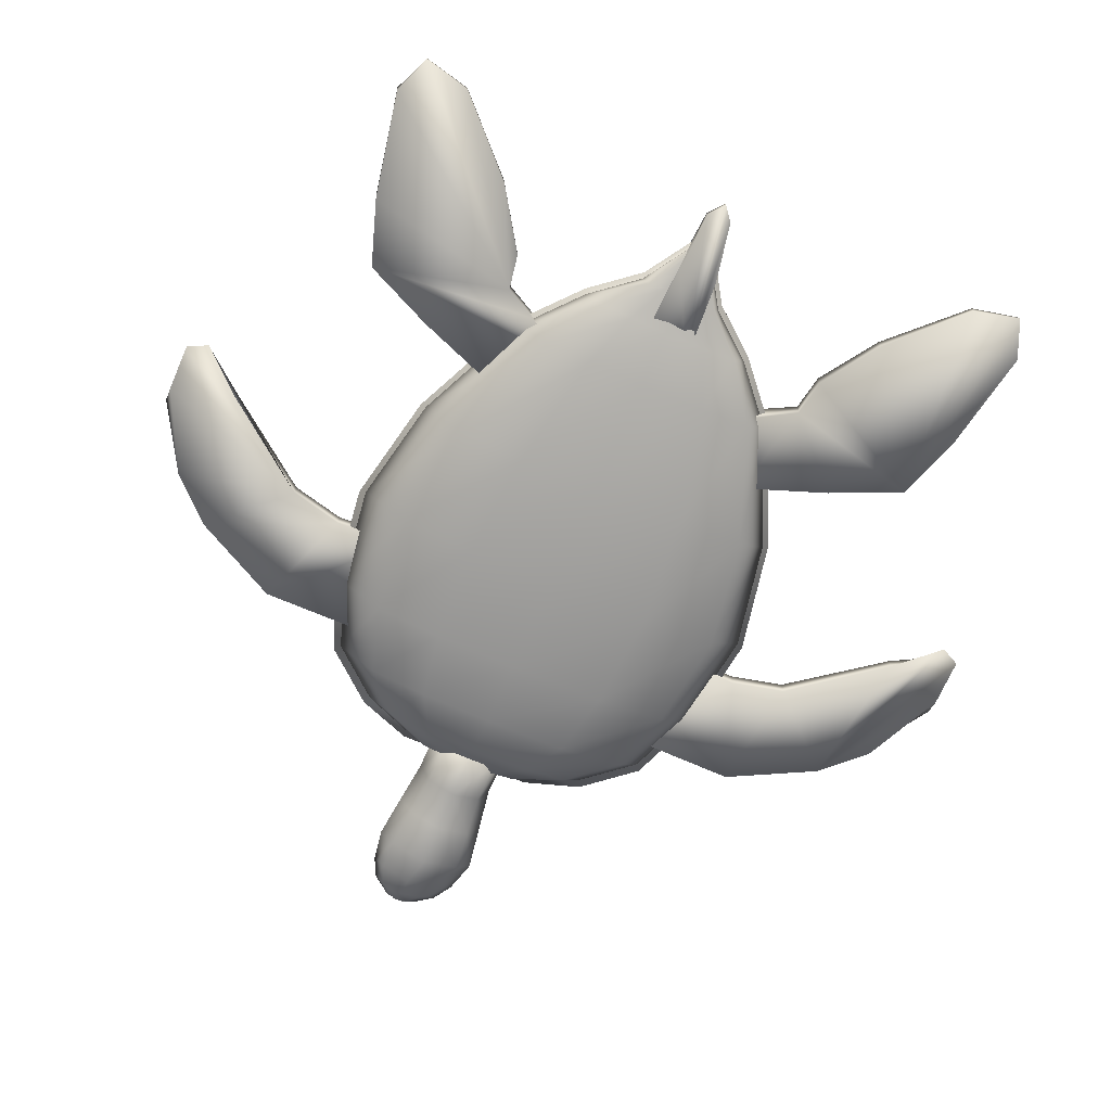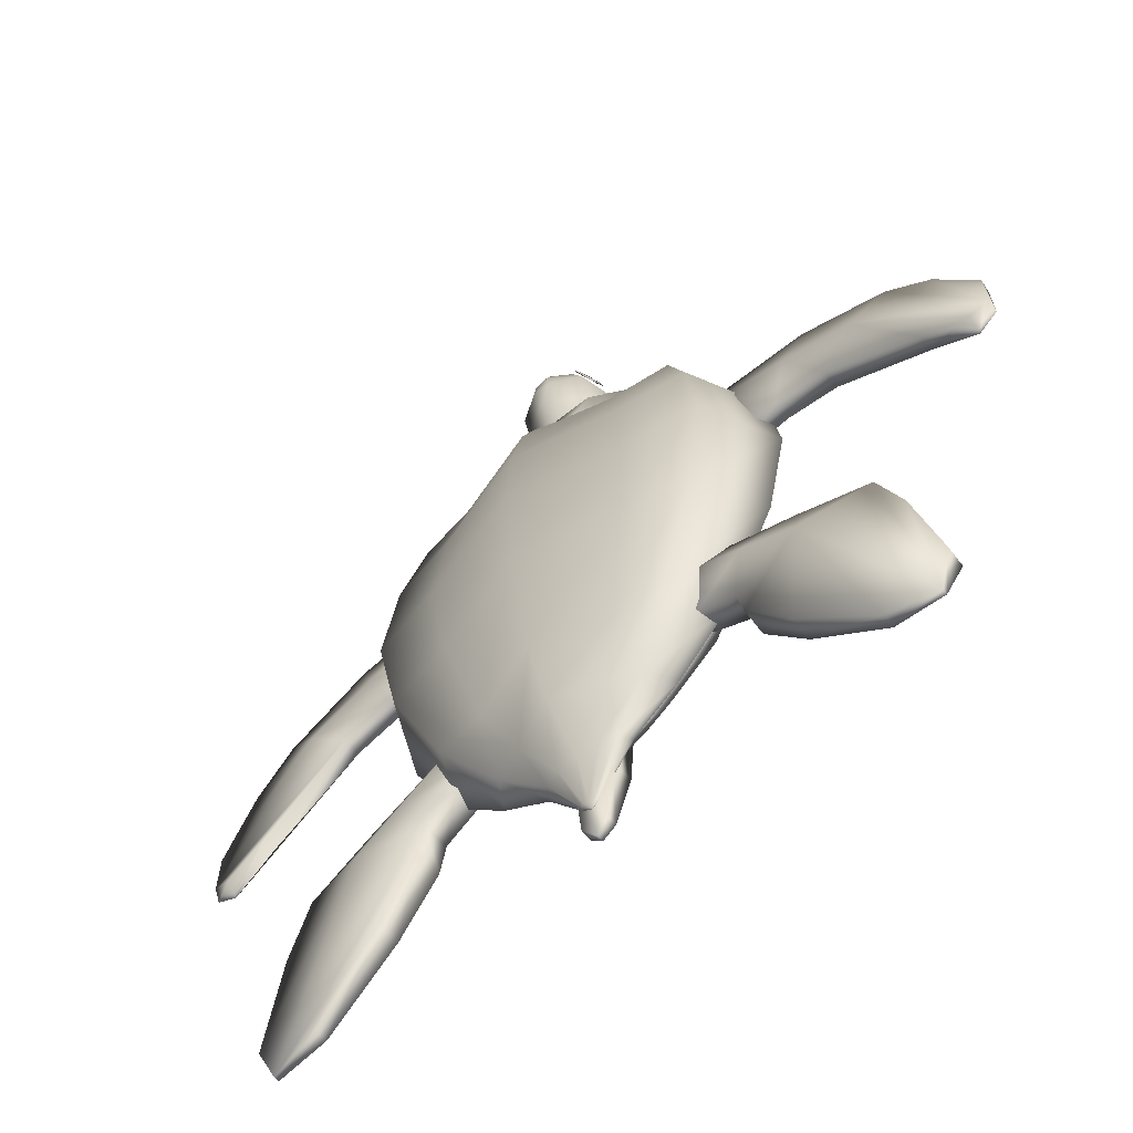
<metadata>
{"format":"obj","ext":"obj","renderer":"f3d","projection":"perspective","resolution":1024,"background":"white","views":[{"elev":-70.2,"azim":156.5,"up":"+Y"},{"elev":-64.7,"azim":-139.6,"up":"+Z"}]}
</metadata>
<code>
v 0.5722 0.1272 0.7802
v 0.5586 0.1483 0.7659
v 0.5346 0.1426 0.7659
v 0.5 0.1545 0.7659
v 0.4654 0.1426 0.7659
v 0.4414 0.1483 0.7659
v 0.417 0.1272 0.7789
v 0.6368 0.08051 0.7377
v 0.6144 0.1317 0.7377
v 0.5674 0.1341 0.7377
v 0.5 0.1659 0.7371
v 0.4326 0.1341 0.7377
v 0.3856 0.1317 0.7377
v 0.3632 0.08051 0.7377
v 0.6928 0.08043 0.6904
v 0.6611 0.1466 0.6904
v 0.595 0.1559 0.6904
v 0.5 0.1822 0.6904
v 0.405 0.1559 0.6904
v 0.3389 0.1466 0.6904
v 0.3072 0.08043 0.6904
v 0.7229 0.08039 0.6129
v 0.6863 0.1547 0.6129
v 0.6098 0.1676 0.6129
v 0.5 0.1953 0.6129
v 0.3902 0.1676 0.6129
v 0.3137 0.1547 0.6129
v 0.2771 0.08039 0.6129
v 0.7379 0.08037 0.5
v 0.6989 0.1587 0.5
v 0.6172 0.1735 0.5
v 0.5 0.2018 0.5
v 0.3828 0.1735 0.5
v 0.3011 0.1587 0.5
v 0.2621 0.08037 0.5
v 0.7132 0.0804 0.3784
v 0.6782 0.152 0.3784
v 0.6051 0.1638 0.3784
v 0.5 0.1911 0.3784
v 0.3949 0.1638 0.3784
v 0.3218 0.152 0.3784
v 0.2868 0.0804 0.3784
v 0.653 0.08048 0.2472
v 0.6278 0.1358 0.2472
v 0.5754 0.1404 0.2472
v 0.5 0.165 0.2472
v 0.4246 0.1404 0.2472
v 0.3722 0.1358 0.2472
v 0.347 0.08048 0.2472
v 0.5981 0.08056 0.1848
v 0.582 0.1071 0.1848
v 0.5483 0.119 0.1848
v 0.5 0.1412 0.1848
v 0.4517 0.119 0.1848
v 0.418 0.1071 0.1848
v 0.4019 0.08056 0.1848
v 0.5465 0.08063 0.1428
v 0.5388 0.09321 0.1428
v 0.5229 0.09882 0.1428
v 0.5 0.1008 0.1428
v 0.4771 0.09882 0.1428
v 0.4612 0.09321 0.1428
v 0.4535 0.08063 0.1428
v 0.511 0.08068 0.08795
v 0.5092 0.08366 0.08795
v 0.5054 0.08498 0.08795
v 0.5 0.08546 0.08795
v 0.4946 0.08498 0.08795
v 0.4908 0.08366 0.08795
v 0.489 0.08068 0.08795
v 0.496 0.1453 0.7794
v 0.5 0.0807 0.07827
v 0.4316 0.0808 0.7557
v 0.4422 0.07155 0.7557
v 0.4673 0.06527 0.7557
v 0.5007 0.06428 0.7557
v 0.5297 0.06527 0.7557
v 0.5528 0.0689 0.7557
v 0.5684 0.0808 0.7557
v 0.3666 0.08089 0.7295
v 0.3873 0.06284 0.7295
v 0.4362 0.0506 0.7295
v 0.5013 0.04867 0.7295
v 0.558 0.0506 0.7295
v 0.6031 0.05769 0.7295
v 0.6334 0.08089 0.7295
v 0.3121 0.08096 0.6834
v 0.3412 0.05555 0.6834
v 0.4101 0.0383 0.6834
v 0.5018 0.03558 0.6834
v 0.5817 0.0383 0.6834
v 0.6452 0.04828 0.6834
v 0.6879 0.08096 0.6834
v 0.2828 0.081 0.6079
v 0.3164 0.05162 0.6079
v 0.3961 0.03167 0.6079
v 0.5021 0.02852 0.6079
v 0.5944 0.03167 0.6079
v 0.6679 0.04322 0.6079
v 0.7172 0.081 0.6079
v 0.2681 0.08103 0.4978
v 0.3039 0.04965 0.4978
v 0.3891 0.02836 0.4978
v 0.5022 0.025 0.4978
v 0.6008 0.02836 0.4978
v 0.6793 0.04069 0.4978
v 0.7319 0.08103 0.4978
v 0.2922 0.08099 0.3793
v 0.3243 0.05288 0.3793
v 0.4006 0.0338 0.3793
v 0.502 0.03079 0.3793
v 0.5903 0.0338 0.3793
v 0.6606 0.04485 0.3793
v 0.7078 0.08099 0.3793
v 0.3509 0.08091 0.2514
v 0.374 0.06074 0.2514
v 0.4287 0.04705 0.2514
v 0.5014 0.04489 0.2514
v 0.5648 0.04705 0.2514
v 0.6152 0.05498 0.2514
v 0.6491 0.08091 0.2514
v 0.4044 0.08083 0.1906
v 0.4192 0.0679 0.1906
v 0.4543 0.05912 0.1906
v 0.5009 0.05773 0.1906
v 0.5416 0.05912 0.1906
v 0.5739 0.0642 0.1906
v 0.5956 0.08083 0.1906
v 0.4547 0.08076 0.1497
v 0.4617 0.07464 0.1497
v 0.4783 0.07048 0.1497
v 0.5004 0.06982 0.1497
v 0.5197 0.07048 0.1497
v 0.535 0.07288 0.1497
v 0.5453 0.08076 0.1497
v 0.4893 0.08071 0.09619
v 0.4909 0.07927 0.09619
v 0.4949 0.07828 0.09619
v 0.5001 0.07813 0.09619
v 0.5047 0.07828 0.09619
v 0.5083 0.07885 0.09619
v 0.5107 0.08071 0.09619
v 0.5 0.0807 0.7599
v 0.5 0.0807 0.08675
v 0.4432 0.07171 0.8813
v 0.4598 0.1359 0.8813
v 0.5402 0.1359 0.8813
v 0.5568 0.07171 0.8813
v 0.5402 0.05547 0.8813
v 0.5 0.03882 0.8813
v 0.4598 0.05547 0.8813
v 0.4564 0.09567 0.7932
v 0.4691 0.1265 0.7932
v 0.5 0.1393 0.7932
v 0.5309 0.1265 0.7932
v 0.5436 0.09567 0.7932
v 0.5309 0.06481 0.7932
v 0.5 0.05203 0.7932
v 0.4691 0.06481 0.7932
v 0.4699 0.1017 0.9279
v 0.5371 0.09159 0.9275
v 0.5243 0.1243 0.9279
v 0.4994 0.1449 0.9279
v 0.4768 0.1301 0.9279
v 0.4523 0.07334 0.9173
v 0.5506 0.07334 0.9173
v 0.507 0.04572 0.9173
v 0.4762 0.06319 0.9173
v 0.5379 0.06319 0.9173
v 0.507 0.05462 0.939
v 0.5308 0.06448 0.939
v 0.4832 0.06448 0.939
v 0.4655 0.07443 0.939
v 0.5407 0.07443 0.939
v 0.5004 0.1161 0.9515
v 0.4876 0.1108 0.9515
v 0.5146 0.1075 0.9515
v 0.5219 0.08775 0.9511
v 0.4837 0.09465 0.9515
v 0.4691 0.06407 0.7459
v 0.5 0.05129 0.7459
v 0.5309 0.06407 0.7459
v 0.5436 0.09493 0.7459
v 0.5309 0.1258 0.7459
v 0.5 0.1386 0.7459
v 0.4691 0.1258 0.7459
v 0.4564 0.09493 0.7459
v 0.5013 0.08731 0.961
v 0.4964 0.08527 0.9609
v 0.5068 0.08398 0.9609
v 0.5096 0.07723 0.9608
v 0.4949 0.07906 0.9608
v 0.5061 0.06388 0.9534
v 0.5171 0.06768 0.9531
v 0.4952 0.06768 0.9531
v 0.487 0.07178 0.9531
v 0.5216 0.07178 0.9531
v 0.4645 0.06014 0.8373
v 0.5 0.1532 0.8373
v 0.5355 0.1312 0.8373
v 0.5502 0.08369 0.8373
v 0.4645 0.1312 0.8373
v 0.5355 0.06014 0.8373
v 0.5 0.04543 0.8373
v 0.4498 0.08369 0.8373
v 0.5081 0.1545 0.8918
v 0.4918 0.1553 0.8915
v 0.5095 0.1563 0.87
v 0.4905 0.1563 0.87
v 0.4674 0.0607 0.2096
v 0.473 0.06175 0.1209
v 0.4854 0.06804 0.0543
v 0.4979 0.07013 0.03905
v 0.5118 0.06804 0.05708
v 0.5146 0.06175 0.1222
v 0.5215 0.0607 0.2082
v 0.4674 0.08689 0.2096
v 0.473 0.08584 0.1209
v 0.4854 0.0806 0.0543
v 0.4979 0.07694 0.03905
v 0.5118 0.0806 0.05708
v 0.5146 0.08584 0.1222
v 0.5215 0.08689 0.2082
v 0.4562 0.12 0.8978
v 0.4624 0.1315 0.9027
v 0.4688 0.1349 0.9146
v 0.4716 0.1282 0.9265
v 0.4692 0.1154 0.9314
v 0.463 0.104 0.9265
v 0.4566 0.1006 0.9146
v 0.4538 0.1072 0.9027
v 0.4603 0.1192 0.9115
v 0.4643 0.1285 0.913
v 0.4671 0.132 0.9166
v 0.4671 0.1275 0.9202
v 0.4644 0.1178 0.9217
v 0.4604 0.1084 0.9202
v 0.4576 0.105 0.9166
v 0.4575 0.1094 0.913
v 0.5358 0.1212 0.9123
v 0.5333 0.1311 0.9139
v 0.5315 0.135 0.9177
v 0.5315 0.1307 0.9215
v 0.5334 0.1207 0.9231
v 0.5359 0.1109 0.9215
v 0.5377 0.107 0.9177
v 0.5377 0.1113 0.9139
v 0.5376 0.121 0.8988
v 0.5333 0.1332 0.904
v 0.5291 0.1376 0.9165
v 0.5276 0.1317 0.929
v 0.5296 0.119 0.9342
v 0.5339 0.1068 0.929
v 0.5381 0.1024 0.9165
v 0.5396 0.1082 0.904
v 0.337 0.07288 0.6528
v 0.2108 0.07728 0.6556
v 0.1151 0.07728 0.6057
v 0.06799 0.07928 0.5613
v 0.025 0.08288 0.4726
v 0.025 0.08288 0.4199
v 0.04719 0.08008 0.4088
v 0.09433 0.07888 0.4518
v 0.1956 0.07728 0.5294
v 0.2538 0.07728 0.5433
v 0.3231 0.07528 0.5405
v 0.337 0.1025 0.6528
v 0.2108 0.09726 0.6556
v 0.1151 0.09726 0.6057
v 0.06799 0.09407 0.5613
v 0.025 0.09007 0.4891
v 0.025 0.09007 0.4364
v 0.04719 0.09327 0.4253
v 0.09433 0.09487 0.4518
v 0.1956 0.09726 0.5294
v 0.2538 0.09726 0.5433
v 0.3231 0.1001 0.5405
v 0.3301 0.111 0.5967
v 0.2323 0.107 0.5994
v 0.1553 0.107 0.5675
v 0.663 0.07288 0.6528
v 0.7892 0.07728 0.6556
v 0.8849 0.07728 0.6057
v 0.932 0.07928 0.5613
v 0.975 0.08288 0.4726
v 0.975 0.08288 0.4199
v 0.9528 0.08008 0.4088
v 0.9057 0.07888 0.4518
v 0.8044 0.07728 0.5294
v 0.7462 0.07728 0.5433
v 0.6769 0.07528 0.5405
v 0.663 0.1025 0.6528
v 0.7892 0.09726 0.6556
v 0.8849 0.09726 0.6057
v 0.932 0.09407 0.5613
v 0.975 0.09007 0.4891
v 0.975 0.09007 0.4364
v 0.9528 0.09327 0.4253
v 0.9057 0.09487 0.4518
v 0.8044 0.09726 0.5294
v 0.7462 0.09726 0.5433
v 0.6769 0.1001 0.5405
v 0.6699 0.111 0.5967
v 0.7677 0.107 0.5994
v 0.8447 0.107 0.5675
v 0.3463 0.07335 0.3231
v 0.2563 0.06864 0.2884
v 0.1788 0.06457 0.2524
v 0.1553 0.06334 0.1817
v 0.1329 0.06603 0.0666
v 0.1491 0.07406 0.025
v 0.2006 0.07234 0.03748
v 0.2756 0.07185 0.1137
v 0.3187 0.0719 0.1789
v 0.3256 0.07226 0.2177
v 0.3616 0.07415 0.2371
v 0.4059 0.07647 0.2662
v 0.3449 0.1009 0.3231
v 0.2549 0.09616 0.2884
v 0.1774 0.0921 0.2524
v 0.1538 0.09087 0.1817
v 0.1318 0.0864 0.0666
v 0.1488 0.07956 0.025
v 0.1999 0.0861 0.03748
v 0.2744 0.09553 0.1137
v 0.3172 0.09943 0.1789
v 0.3241 0.09979 0.2177
v 0.3601 0.1017 0.2371
v 0.4044 0.104 0.2662
v 0.3068 0.1125 0.2628
v 0.25 0.1096 0.235
v 0.374 0.116 0.2947
v 0.6536 0.07335 0.3231
v 0.7437 0.06864 0.2884
v 0.8212 0.06457 0.2524
v 0.8447 0.06334 0.1817
v 0.8671 0.06603 0.06659
v 0.8509 0.07406 0.025
v 0.7994 0.07234 0.03748
v 0.7244 0.07185 0.1137
v 0.6813 0.0719 0.1789
v 0.6744 0.07226 0.2177
v 0.6384 0.07415 0.2371
v 0.5941 0.07647 0.2662
v 0.6551 0.1009 0.3231
v 0.7451 0.09616 0.2884
v 0.8226 0.0921 0.2524
v 0.8462 0.09087 0.1817
v 0.8682 0.0864 0.06659
v 0.8511 0.07956 0.025
v 0.8001 0.0861 0.03748
v 0.7256 0.09553 0.1137
v 0.6828 0.09943 0.1789
v 0.6759 0.09979 0.2177
v 0.6399 0.1017 0.2371
v 0.5955 0.104 0.2662
v 0.6932 0.1125 0.2628
v 0.75 0.1096 0.235
v 0.626 0.116 0.2947
f 1 2 71
f 2 3 71
f 3 4 71
f 4 5 71
f 5 6 71
f 6 7 71
f 7 1 71
f 8 9 2
f 9 10 3
f 10 11 4
f 11 12 5
f 12 13 6
f 13 14 7
f 14 8 1
f 15 16 9
f 16 17 10
f 17 18 11
f 18 19 12
f 19 20 13
f 20 21 14
f 21 15 8
f 22 23 16
f 23 24 17
f 24 25 18
f 25 26 19
f 26 27 20
f 27 28 21
f 28 22 15
f 29 30 23
f 30 31 24
f 31 32 25
f 32 33 26
f 33 34 27
f 34 35 28
f 35 29 22
f 36 37 30
f 37 38 31
f 38 39 32
f 39 40 33
f 40 41 34
f 41 42 35
f 42 36 29
f 43 44 37
f 44 45 38
f 45 46 39
f 46 47 40
f 47 48 41
f 48 49 42
f 49 43 36
f 50 51 44
f 51 52 45
f 52 53 46
f 53 54 47
f 54 55 48
f 55 56 49
f 56 50 43
f 57 58 51
f 58 59 52
f 59 60 53
f 60 61 54
f 61 62 55
f 62 63 56
f 63 57 50
f 64 65 58
f 65 66 59
f 66 67 60
f 67 68 61
f 68 69 62
f 69 70 63
f 70 64 57
f 72 65 64
f 72 66 65
f 72 67 66
f 72 68 67
f 72 69 68
f 72 70 69
f 72 64 70
f 73 74 143
f 74 75 143
f 75 76 143
f 76 77 143
f 77 78 143
f 78 79 143
f 79 73 143
f 80 81 74
f 81 82 75
f 82 83 76
f 83 84 77
f 84 85 78
f 85 86 79
f 86 80 73
f 87 88 81
f 88 89 82
f 89 90 83
f 90 91 84
f 91 92 85
f 92 93 86
f 93 87 80
f 94 95 88
f 95 96 89
f 96 97 90
f 97 98 91
f 98 99 92
f 99 100 93
f 100 94 87
f 101 102 95
f 102 103 96
f 103 104 97
f 104 105 98
f 105 106 99
f 106 107 100
f 107 101 94
f 108 109 102
f 109 110 103
f 110 111 104
f 111 112 105
f 112 113 106
f 113 114 107
f 114 108 101
f 115 116 109
f 116 117 110
f 117 118 111
f 118 119 112
f 119 120 113
f 120 121 114
f 121 115 108
f 122 123 116
f 123 124 117
f 124 125 118
f 125 126 119
f 126 127 120
f 127 128 121
f 128 122 115
f 129 130 123
f 130 131 124
f 131 132 125
f 132 133 126
f 133 134 127
f 134 135 128
f 135 129 122
f 136 137 130
f 137 138 131
f 138 139 132
f 139 140 133
f 140 141 134
f 141 142 135
f 142 136 129
f 144 137 136
f 144 138 137
f 144 139 138
f 144 140 139
f 144 141 140
f 144 142 141
f 144 136 142
f 205 152 159
f 202 153 152
f 199 154 153
f 200 155 154
f 201 156 155
f 203 157 156
f 204 158 157
f 198 159 158
f 191 190 188
f 187 186 185
f 196 195 193
f 145 148 161
f 148 147 162
f 147 206 163
f 207 146 164
f 146 145 160
f 148 145 165
f 151 150 167
f 150 149 169
f 149 148 166
f 145 151 168
f 167 169 171
f 168 167 170
f 165 168 172
f 166 165 173
f 169 166 174
f 163 164 176
f 162 163 175
f 161 162 177
f 160 161 178
f 164 160 179
f 158 159 180
f 157 158 181
f 156 157 182
f 155 156 183
f 154 155 184
f 153 154 185
f 152 153 186
f 159 152 187
f 175 176 189
f 177 175 188
f 178 177 190
f 179 178 191
f 176 179 192
f 170 171 194
f 172 170 193
f 173 172 195
f 174 173 196
f 171 174 197
f 199 208 147
f 200 147 148
f 202 146 209
f 201 148 149
f 203 149 150
f 204 150 151
f 198 151 145
f 205 145 146
f 146 207 209
f 208 199 209
f 206 147 208
f 207 163 206
f 206 208 209
f 223 217 210
f 217 218 211
f 218 219 212
f 219 220 213
f 220 221 214
f 221 222 215
f 222 223 216
f 210 211 212
f 223 222 221
f 231 230 229
f 239 238 237
f 240 241 242
f 248 249 250
f 277 278 267
f 267 268 257
f 268 269 258
f 269 270 259
f 270 271 260
f 271 272 261
f 272 273 262
f 273 274 263
f 274 275 264
f 275 276 265
f 276 277 266
f 258 259 260
f 272 271 270
f 278 277 276
f 279 276 275
f 279 268 267
f 280 269 268
f 280 275 274
f 265 266 256
f 264 265 257
f 291 281 292
f 281 282 293
f 282 283 294
f 283 284 295
f 284 285 296
f 285 286 297
f 286 287 298
f 287 288 299
f 288 289 300
f 289 290 301
f 290 291 302
f 289 288 287
f 305 294 295
f 304 301 302
f 305 300 301
f 303 292 293
f 304 293 294
f 297 298 299
f 282 281 291
f 283 282 290
f 329 332 318
f 318 319 307
f 319 320 308
f 320 321 309
f 321 322 310
f 322 323 311
f 323 324 312
f 324 325 313
f 325 326 314
f 326 327 315
f 327 328 316
f 328 329 317
f 308 309 310
f 323 322 321
f 332 329 328
f 331 320 319
f 330 319 318
f 330 328 327
f 331 327 326
f 315 316 317
f 344 333 345
f 333 334 346
f 334 335 347
f 335 336 348
f 336 337 349
f 337 338 350
f 338 339 351
f 339 340 352
f 340 341 353
f 341 342 354
f 342 343 355
f 343 344 356
f 342 341 340
f 358 347 348
f 357 355 356
f 357 346 347
f 359 345 346
f 358 354 355
f 350 351 352
f 335 334 333
f 8 2 1
f 9 3 2
f 10 4 3
f 11 5 4
f 12 6 5
f 13 7 6
f 14 1 7
f 15 9 8
f 16 10 9
f 17 11 10
f 18 12 11
f 19 13 12
f 20 14 13
f 21 8 14
f 22 16 15
f 23 17 16
f 24 18 17
f 25 19 18
f 26 20 19
f 27 21 20
f 28 15 21
f 29 23 22
f 30 24 23
f 31 25 24
f 32 26 25
f 33 27 26
f 34 28 27
f 35 22 28
f 36 30 29
f 37 31 30
f 38 32 31
f 39 33 32
f 40 34 33
f 41 35 34
f 42 29 35
f 43 37 36
f 44 38 37
f 45 39 38
f 46 40 39
f 47 41 40
f 48 42 41
f 49 36 42
f 50 44 43
f 51 45 44
f 52 46 45
f 53 47 46
f 54 48 47
f 55 49 48
f 56 43 49
f 57 51 50
f 58 52 51
f 59 53 52
f 60 54 53
f 61 55 54
f 62 56 55
f 63 50 56
f 64 58 57
f 65 59 58
f 66 60 59
f 67 61 60
f 68 62 61
f 69 63 62
f 70 57 63
f 80 74 73
f 81 75 74
f 82 76 75
f 83 77 76
f 84 78 77
f 85 79 78
f 86 73 79
f 87 81 80
f 88 82 81
f 89 83 82
f 90 84 83
f 91 85 84
f 92 86 85
f 93 80 86
f 94 88 87
f 95 89 88
f 96 90 89
f 97 91 90
f 98 92 91
f 99 93 92
f 100 87 93
f 101 95 94
f 102 96 95
f 103 97 96
f 104 98 97
f 105 99 98
f 106 100 99
f 107 94 100
f 108 102 101
f 109 103 102
f 110 104 103
f 111 105 104
f 112 106 105
f 113 107 106
f 114 101 107
f 115 109 108
f 116 110 109
f 117 111 110
f 118 112 111
f 119 113 112
f 120 114 113
f 121 108 114
f 122 116 115
f 123 117 116
f 124 118 117
f 125 119 118
f 126 120 119
f 127 121 120
f 128 115 121
f 129 123 122
f 130 124 123
f 131 125 124
f 132 126 125
f 133 127 126
f 134 128 127
f 135 122 128
f 136 130 129
f 137 131 130
f 138 132 131
f 139 133 132
f 140 134 133
f 141 135 134
f 142 129 135
f 205 159 198
f 202 152 205
f 199 153 202
f 200 154 199
f 201 155 200
f 203 156 201
f 204 157 203
f 198 158 204
f 191 188 189
f 191 189 192
f 187 185 184
f 187 184 183
f 187 183 182
f 187 182 181
f 187 181 180
f 196 193 194
f 196 194 197
f 145 161 160
f 148 162 161
f 147 163 162
f 207 164 163
f 146 160 164
f 148 165 166
f 151 167 168
f 150 169 167
f 149 166 169
f 145 168 165
f 167 171 170
f 168 170 172
f 165 172 173
f 166 173 174
f 169 174 171
f 163 176 175
f 162 175 177
f 161 177 178
f 160 178 179
f 164 179 176
f 158 180 181
f 157 181 182
f 156 182 183
f 155 183 184
f 154 184 185
f 153 185 186
f 152 186 187
f 159 187 180
f 175 189 188
f 177 188 190
f 178 190 191
f 179 191 192
f 176 192 189
f 170 194 193
f 172 193 195
f 173 195 196
f 174 196 197
f 171 197 194
f 199 147 200
f 200 148 201
f 202 209 199
f 201 149 203
f 203 150 204
f 204 151 198
f 198 145 205
f 205 146 202
f 206 209 207
f 223 210 216
f 217 211 210
f 218 212 211
f 219 213 212
f 220 214 213
f 221 215 214
f 222 216 215
f 210 212 213
f 210 213 214
f 210 214 215
f 210 215 216
f 223 221 220
f 223 220 219
f 223 219 218
f 223 218 217
f 231 229 228
f 231 228 227
f 231 227 226
f 231 226 225
f 231 225 224
f 239 237 236
f 239 236 235
f 239 235 234
f 239 234 233
f 239 233 232
f 240 242 243
f 240 243 244
f 240 244 245
f 240 245 246
f 240 246 247
f 248 250 251
f 248 251 252
f 248 252 253
f 248 253 254
f 248 254 255
f 277 267 256
f 277 256 266
f 267 257 256
f 268 258 257
f 269 259 258
f 270 260 259
f 271 261 260
f 272 262 261
f 273 263 262
f 274 264 263
f 275 265 264
f 276 266 265
f 258 260 261
f 258 261 262
f 258 262 263
f 258 263 264
f 272 270 269
f 272 269 280
f 278 276 279
f 279 275 280
f 279 267 278
f 280 268 279
f 280 274 273
f 280 273 272
f 265 256 257
f 264 257 258
f 291 292 303
f 291 303 302
f 281 293 292
f 282 294 293
f 283 295 294
f 284 296 295
f 285 297 296
f 286 298 297
f 287 299 298
f 288 300 299
f 289 301 300
f 290 302 301
f 289 287 286
f 289 286 285
f 289 285 284
f 289 284 283
f 305 295 296
f 305 296 297
f 304 302 303
f 305 301 304
f 303 293 304
f 304 294 305
f 297 299 300
f 297 300 305
f 282 291 290
f 283 290 289
f 329 318 306
f 329 306 317
f 318 307 306
f 319 308 307
f 320 309 308
f 321 310 309
f 322 311 310
f 323 312 311
f 324 313 312
f 325 314 313
f 326 315 314
f 327 316 315
f 328 317 316
f 308 310 311
f 308 311 312
f 308 312 313
f 308 313 314
f 308 314 315
f 323 321 320
f 323 320 331
f 332 328 330
f 331 319 330
f 330 318 332
f 330 327 331
f 331 326 325
f 331 325 324
f 331 324 323
f 315 317 306
f 315 306 307
f 315 307 308
f 344 345 359
f 344 359 356
f 333 346 345
f 334 347 346
f 335 348 347
f 336 349 348
f 337 350 349
f 338 351 350
f 339 352 351
f 340 353 352
f 341 354 353
f 342 355 354
f 343 356 355
f 342 340 339
f 342 339 338
f 342 338 337
f 342 337 336
f 342 336 335
f 358 348 349
f 358 349 350
f 357 356 359
f 357 347 358
f 359 346 357
f 358 355 357
f 350 352 353
f 350 353 354
f 350 354 358
f 335 333 344
f 335 344 343
f 335 343 342
f 230 231 224
f 229 230 224
f 228 229 224
f 228 224 225
f 228 225 226
f 227 228 226
f 233 234 235
f 233 235 236
f 238 239 232
f 237 238 232
f 236 237 232
f 247 246 245
f 243 242 241
f 247 245 244
f 244 243 241
f 241 240 247
f 255 254 253
f 255 253 252
f 255 252 251
f 251 250 249
f 249 248 255

</code>
